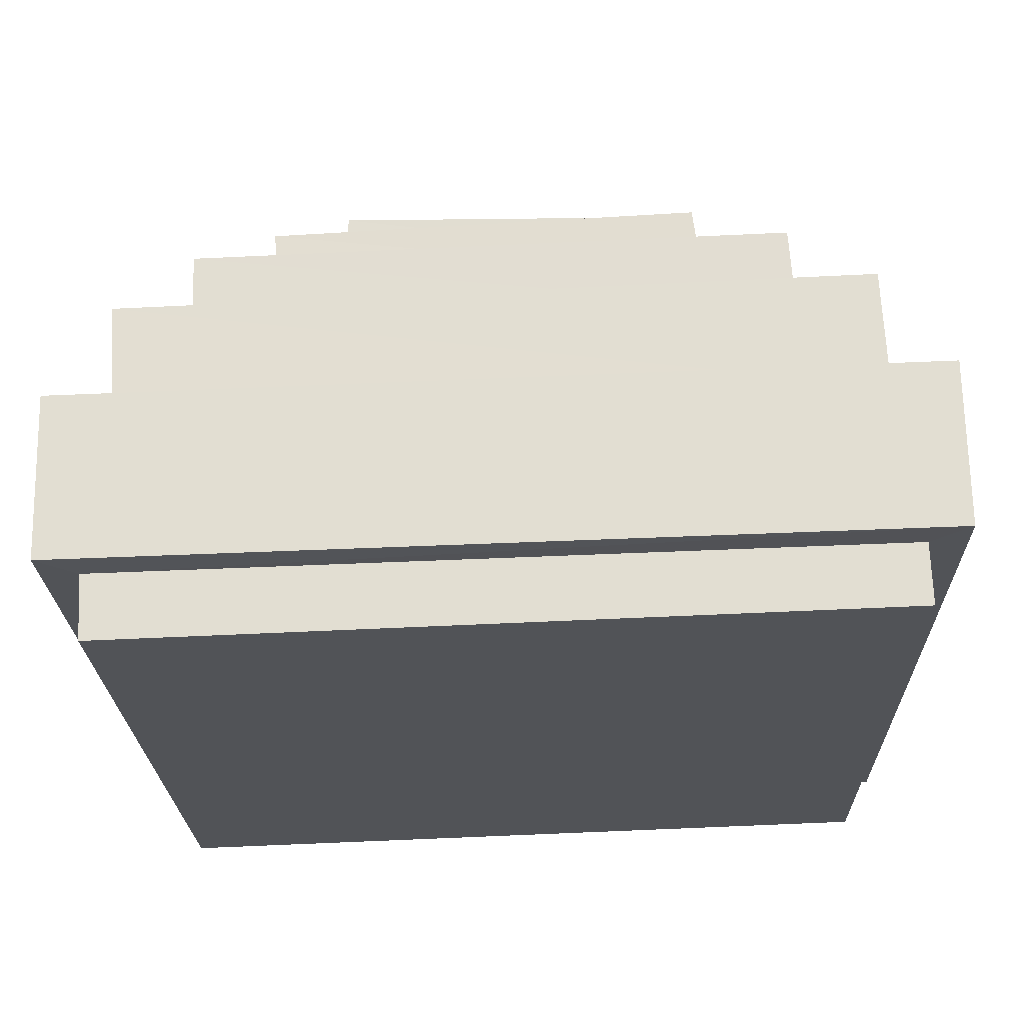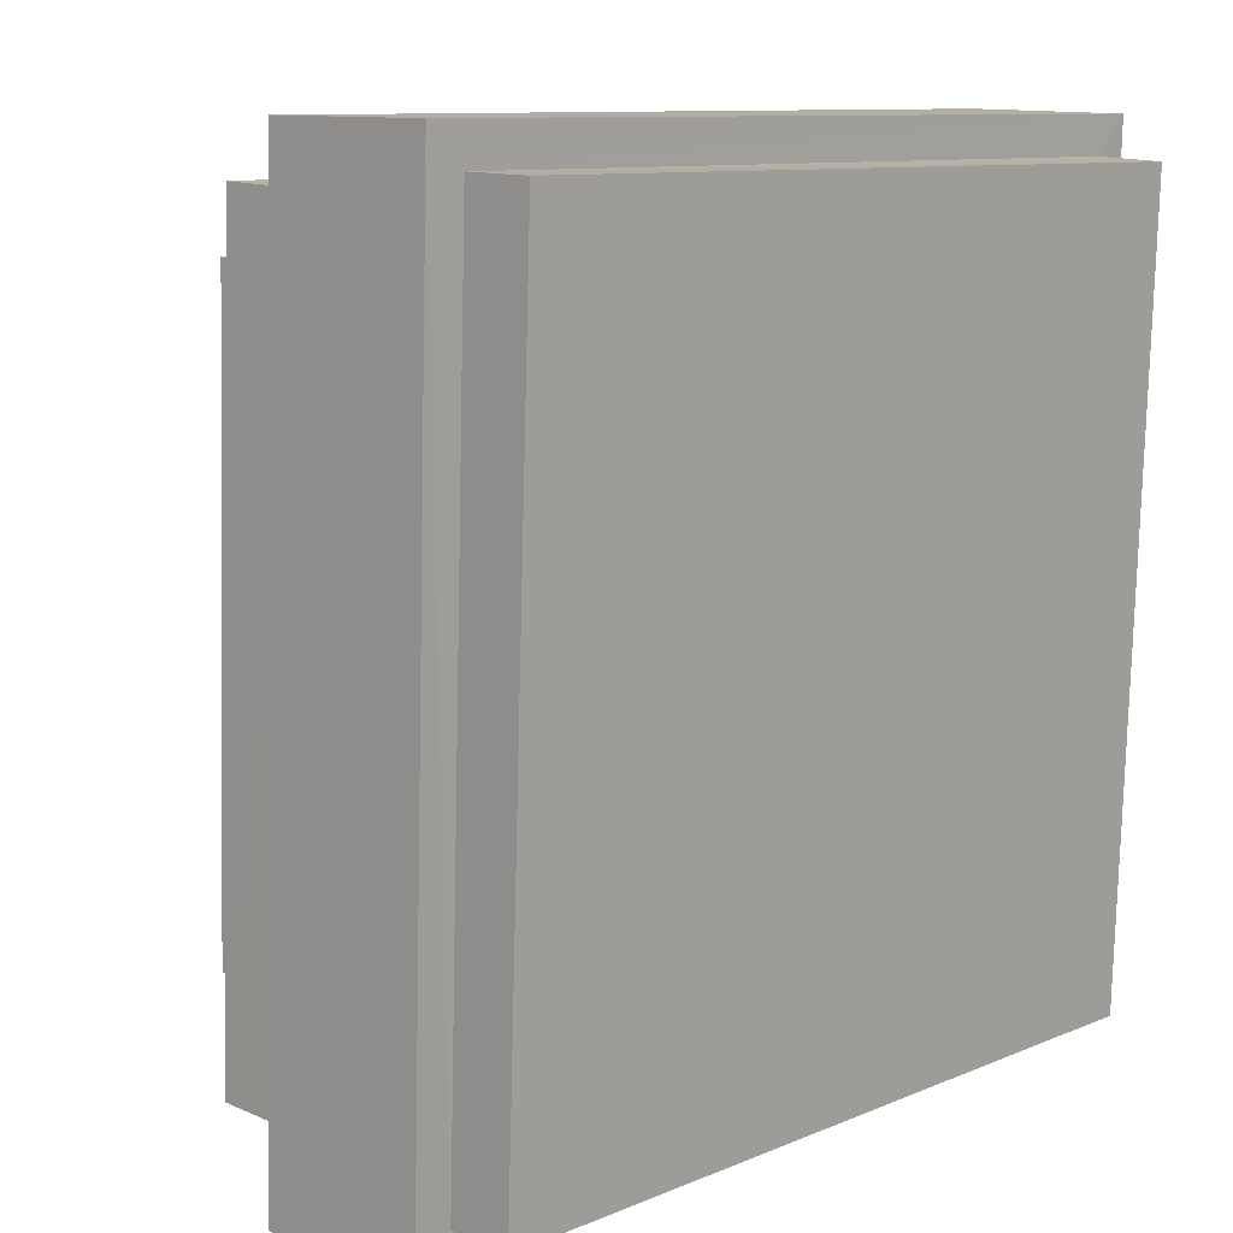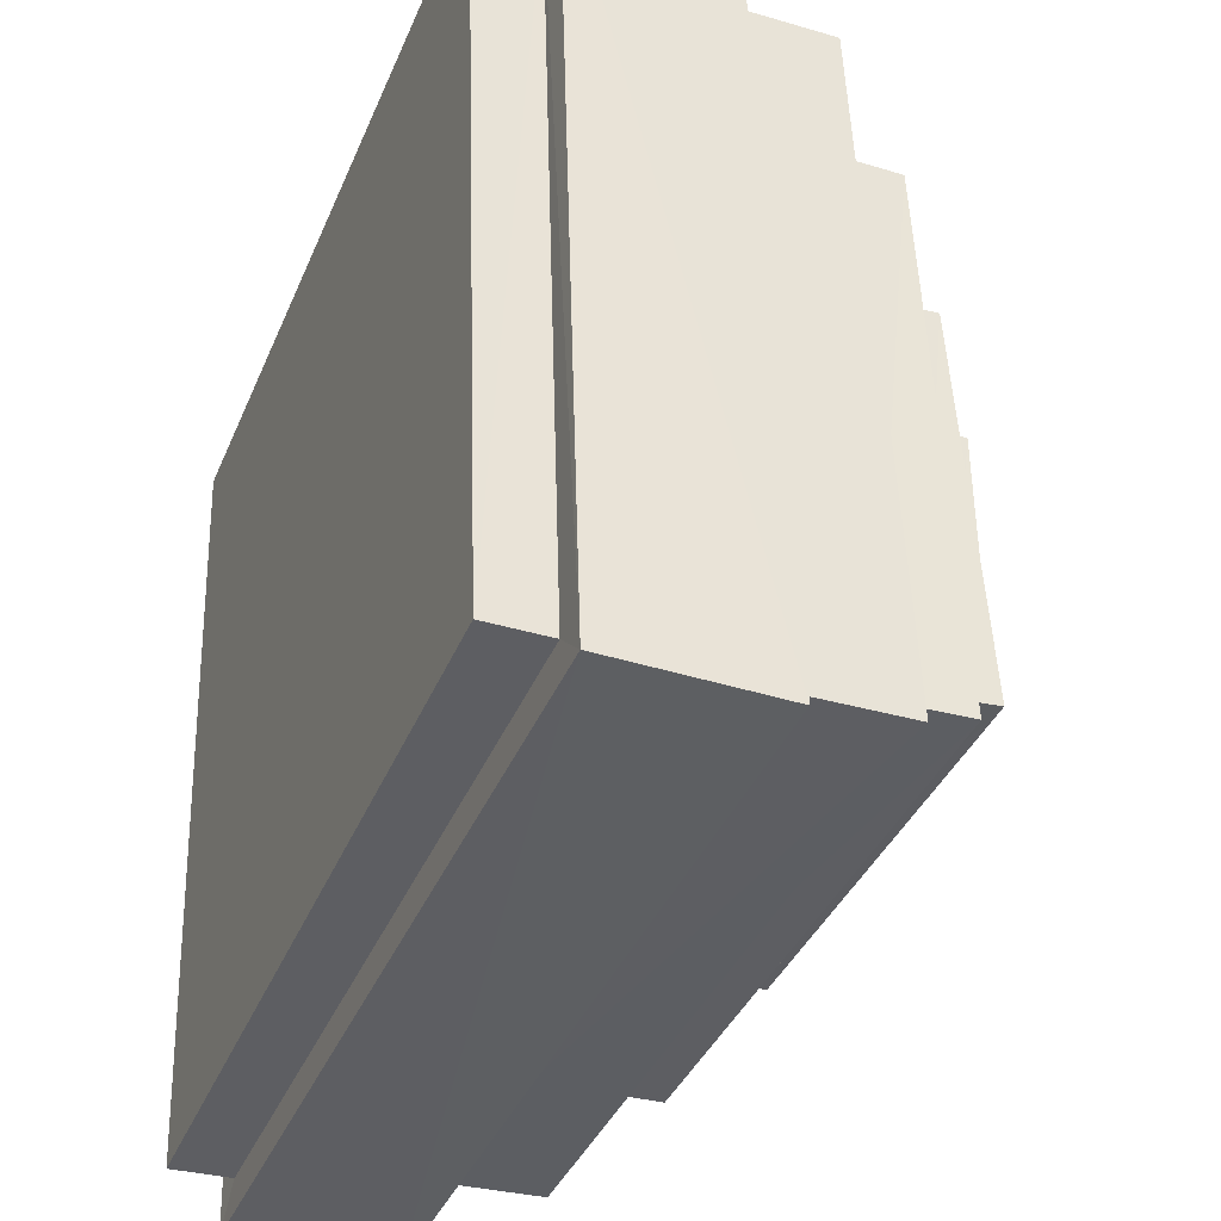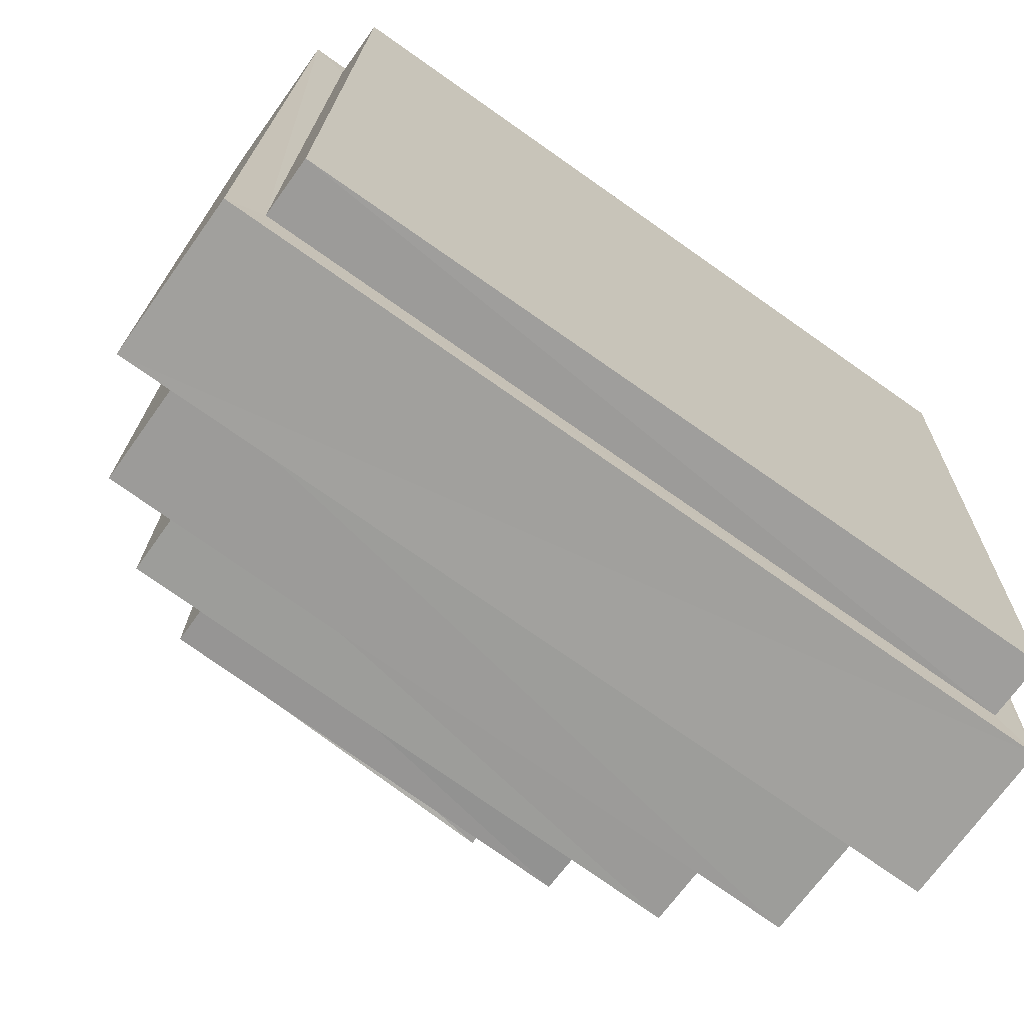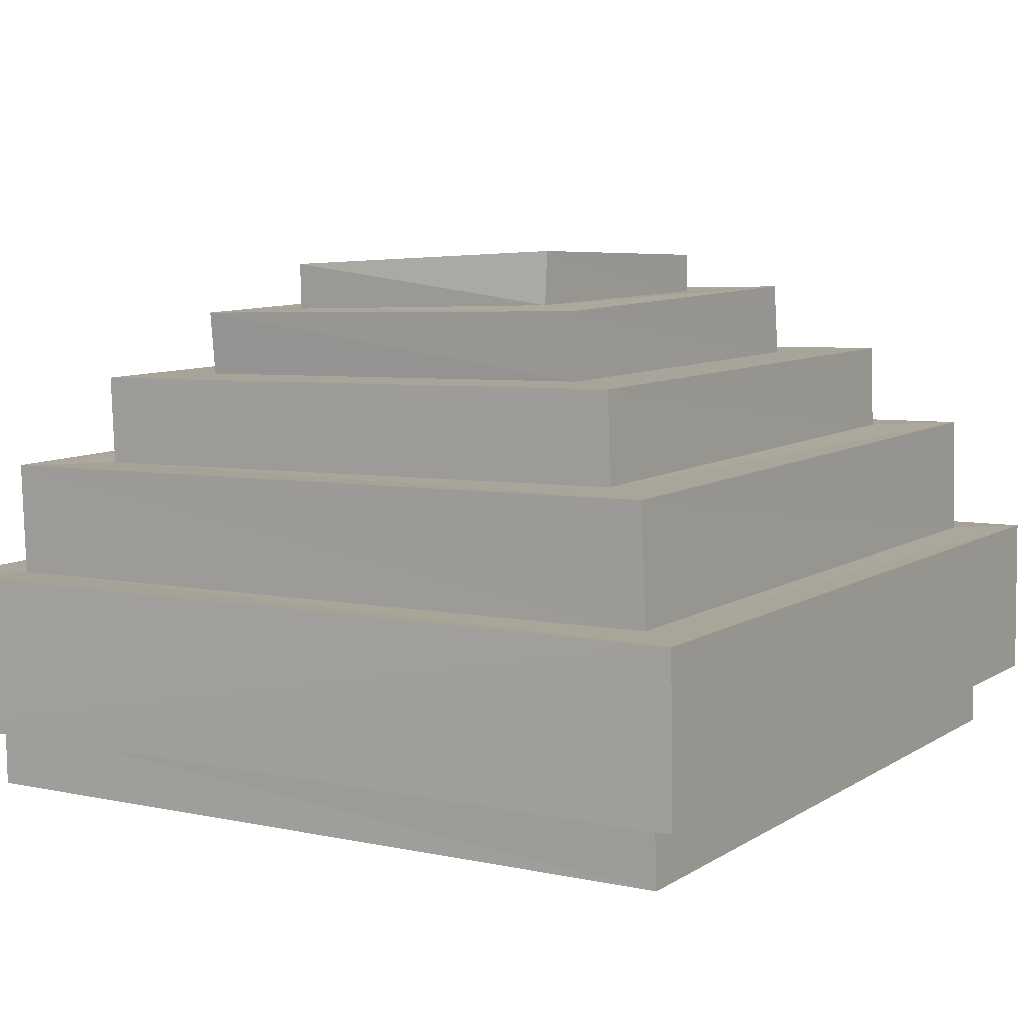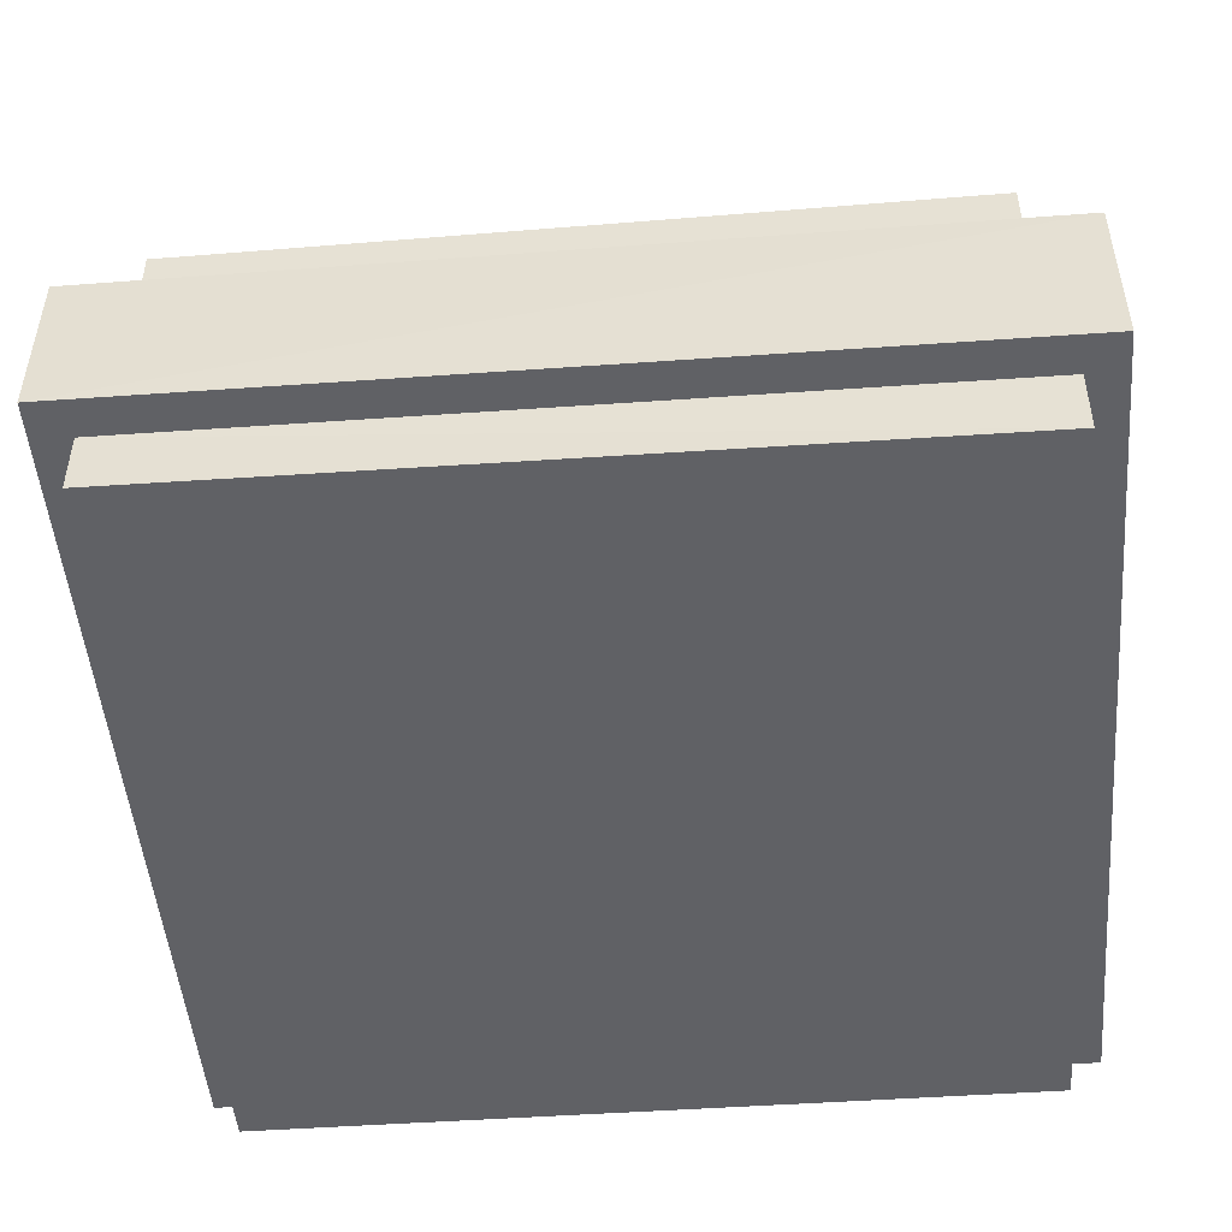
<metadata>
{"format":"obj","ext":"obj","renderer":"f3d","projection":"perspective","resolution":1024,"background":"white","views":[{"elev":-22.5,"azim":91.4,"up":"+Y"},{"elev":9.9,"azim":-47.6,"up":"+Z"},{"elev":-40.0,"azim":67.9,"up":"+Z"},{"elev":-72.8,"azim":-35.7,"up":"+Z"},{"elev":5.9,"azim":31.9,"up":"+Y"},{"elev":-50.6,"azim":4.8,"up":"+Y"}]}
</metadata>
<code>
o Slime_Cube.009
v -0.4934 0.1911 0.494
v -0.4701 0.3959 0.4715
v -0.4933 0.2216 -0.4923
v -0.4694 0.426 -0.4641
v 0.4932 0.1838 0.4919
v 0.4691 0.393 0.4728
v 0.4934 0.2141 -0.491
v 0.4699 0.4232 -0.4644
v -0.5404 0.3954 0.5421
v -0.5397 0.4283 -0.534
v 0.5402 0.4236 -0.5346
v 0.5396 0.3906 0.5432
v -0.3818 0.5408 0.3922
v -0.3803 0.572 -0.3637
v 0.381 0.5756 -0.3661
v 0.3795 0.545 0.3961
v -0.4701 0.5394 0.4783
v -0.4688 0.5752 -0.4547
v 0.4696 0.5772 -0.457
v 0.4683 0.5416 0.4817
v -0.2828 0.6584 0.3006
v -0.2804 0.6781 -0.2563
v 0.2816 0.6811 -0.2557
v 0.2792 0.6616 0.3037
v -0.3821 0.6542 0.398
v -0.3798 0.681 -0.3584
v 0.3812 0.6857 -0.3586
v 0.3789 0.6591 0.4009
v -0.1935 0.7449 0.2276
v -0.1904 0.7593 -0.1539
v 0.1927 0.7675 -0.1502
v 0.1895 0.7525 0.2279
v -0.2827 0.74 0.3102
v -0.2792 0.7663 -0.2473
v 0.2818 0.7736 -0.2441
v 0.2783 0.7469 0.3116
v -0.1915 0.8046 0.2316
v -0.1881 0.799 -0.1592
v 0.1931 0.8174 -0.1484
v 0.1893 0.8203 0.2228
v -0.5399 0.2225 -0.5388
v -0.5402 0.1906 0.5403
v 0.5401 0.2146 -0.5376
v 0.5398 0.183 0.5384
v -0.4933 0.1461 -0.4965
v -0.4934 0.1109 0.4918
v 0.4934 0.136 -0.4934
v 0.4933 0.1014 0.4873
f 9 41 42
f 10 43 41
f 11 44 43
f 12 42 44
f 7 45 3
f 6 17 2
f 4 9 2
f 8 10 4
f 6 11 8
f 2 12 6
f 15 28 16
f 4 19 8
f 8 20 6
f 2 18 4
f 14 17 13
f 15 18 14
f 16 19 15
f 13 20 16
f 23 36 24
f 13 26 14
f 16 25 13
f 14 27 15
f 22 25 21
f 23 26 22
f 24 27 23
f 21 28 24
f 32 37 29
f 21 34 22
f 24 33 21
f 22 35 23
f 30 33 29
f 31 34 30
f 32 35 31
f 29 36 32
f 38 40 39
f 30 39 31
f 31 40 32
f 29 38 30
f 3 42 41
f 7 41 43
f 5 43 44
f 1 44 42
f 47 46 45
f 5 47 7
f 3 46 1
f 1 48 5
f 9 10 41
f 10 11 43
f 11 12 44
f 12 9 42
f 7 47 45
f 6 20 17
f 4 10 9
f 8 11 10
f 6 12 11
f 2 9 12
f 15 27 28
f 4 18 19
f 8 19 20
f 2 17 18
f 14 18 17
f 15 19 18
f 16 20 19
f 13 17 20
f 23 35 36
f 13 25 26
f 16 28 25
f 14 26 27
f 22 26 25
f 23 27 26
f 24 28 27
f 21 25 28
f 32 40 37
f 21 33 34
f 24 36 33
f 22 34 35
f 30 34 33
f 31 35 34
f 32 36 35
f 29 33 36
f 38 37 40
f 30 38 39
f 31 39 40
f 29 37 38
f 3 1 42
f 7 3 41
f 5 7 43
f 1 5 44
f 47 48 46
f 5 48 47
f 3 45 46
f 1 46 48

</code>
